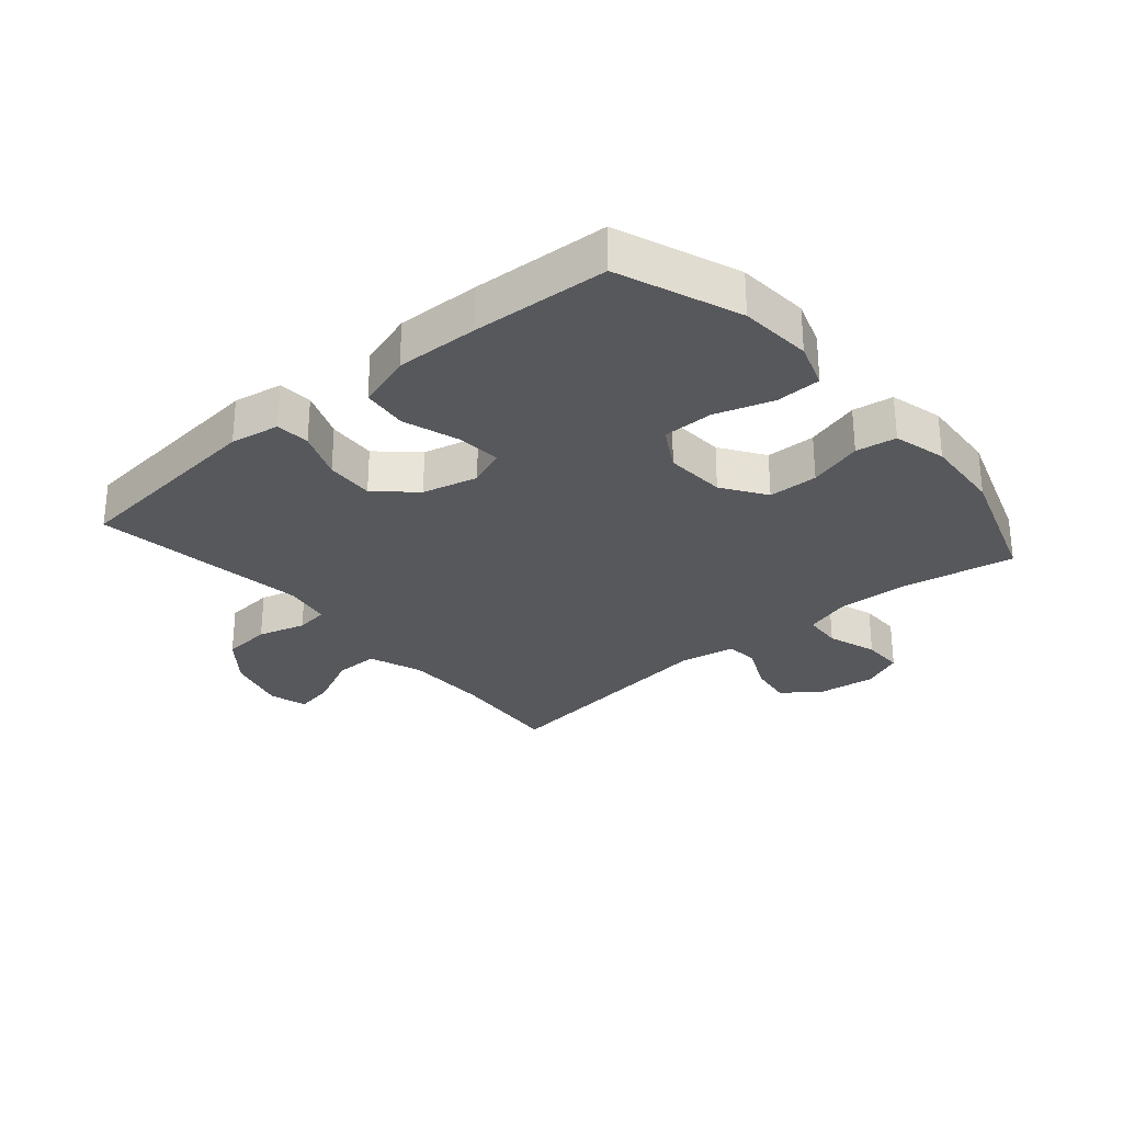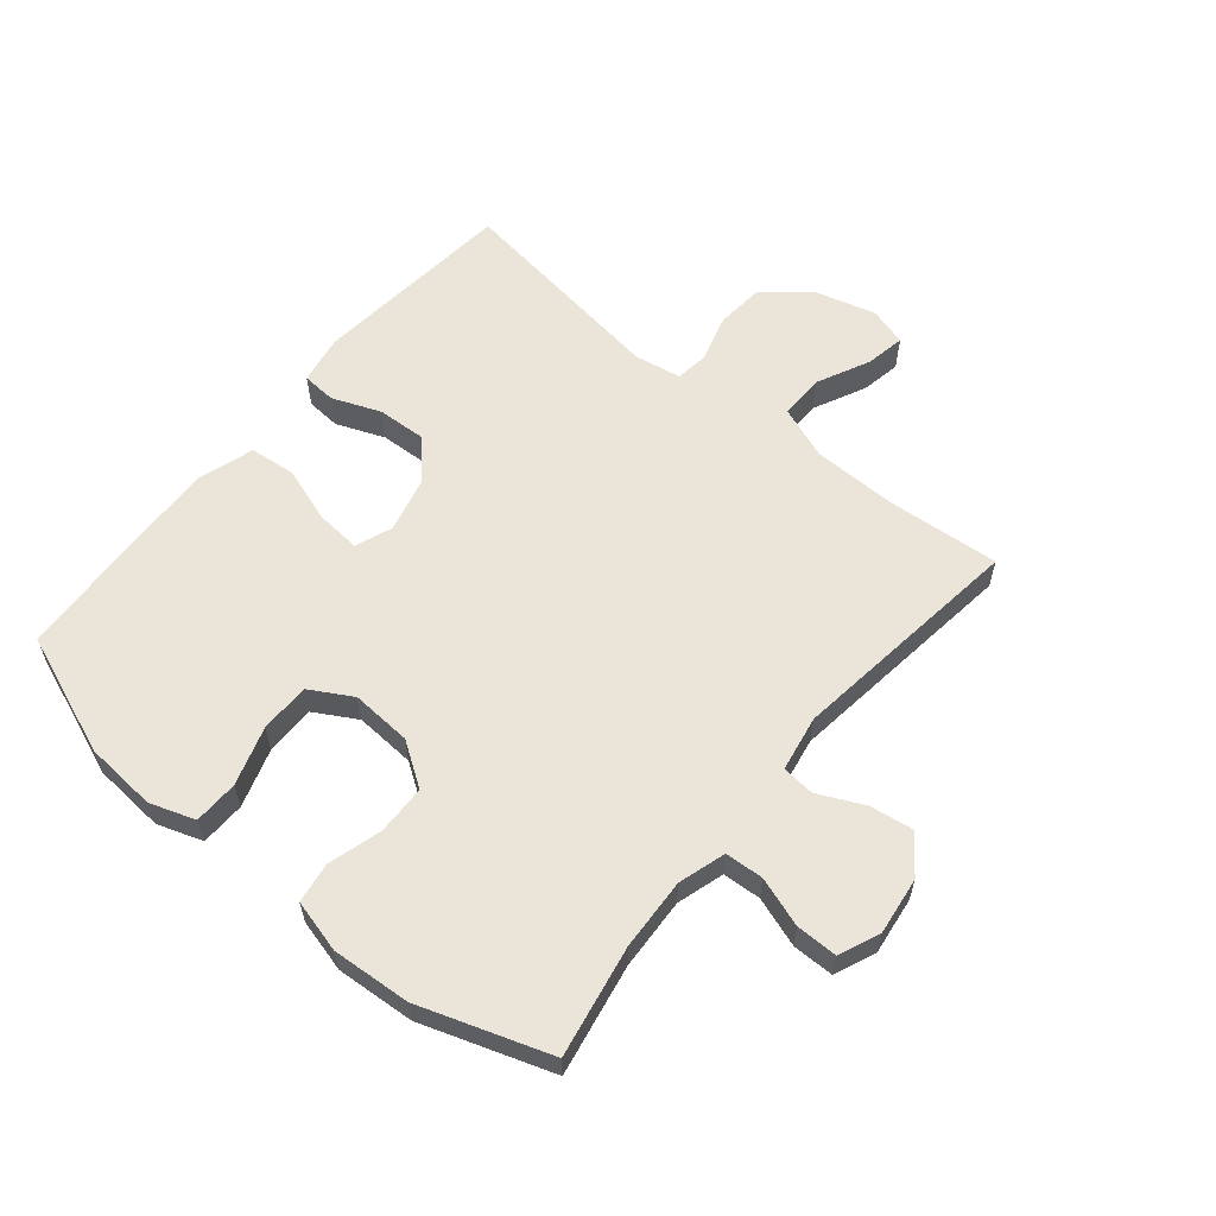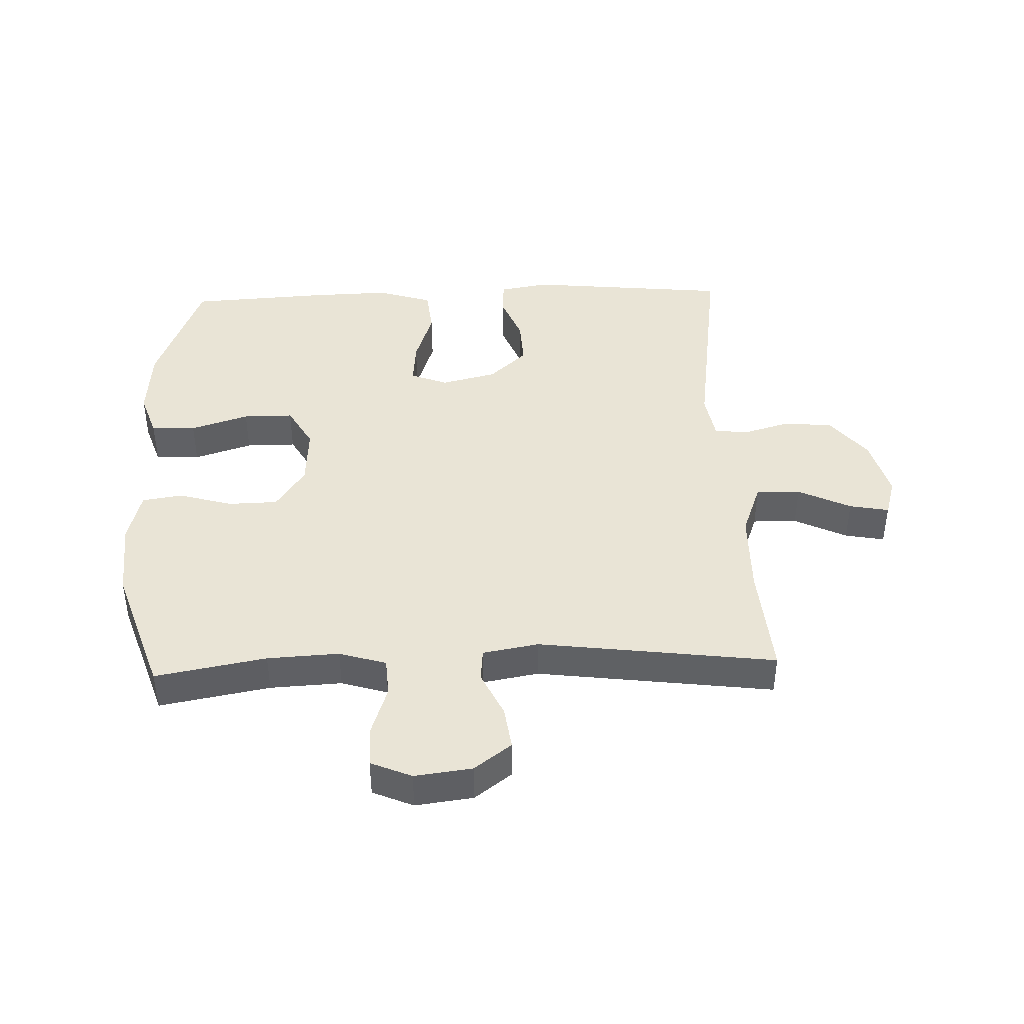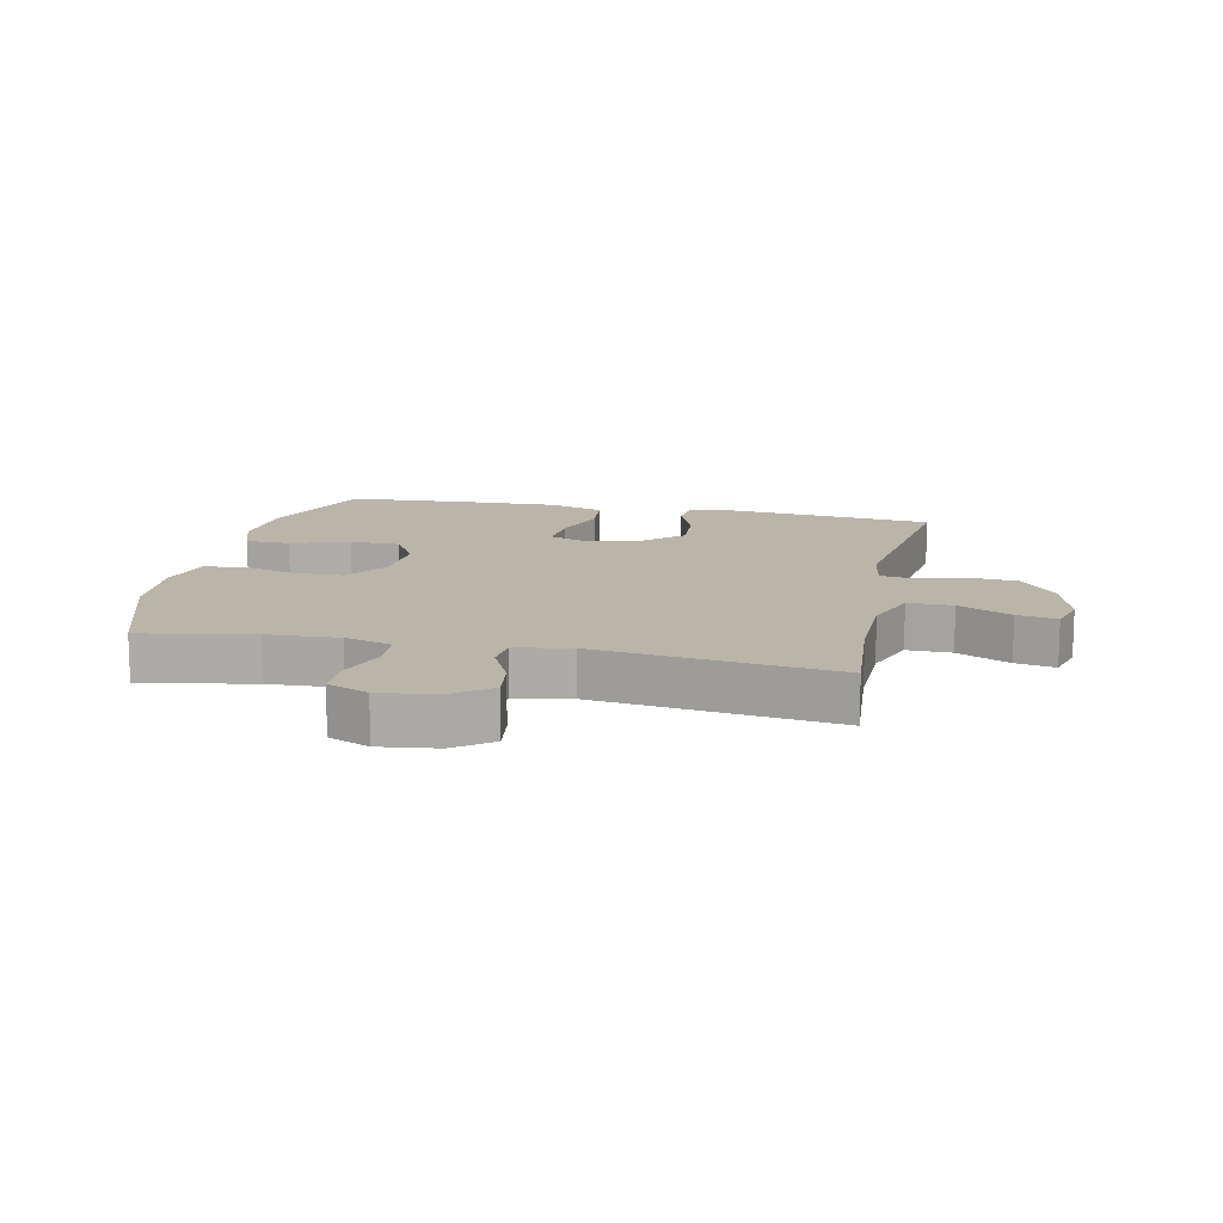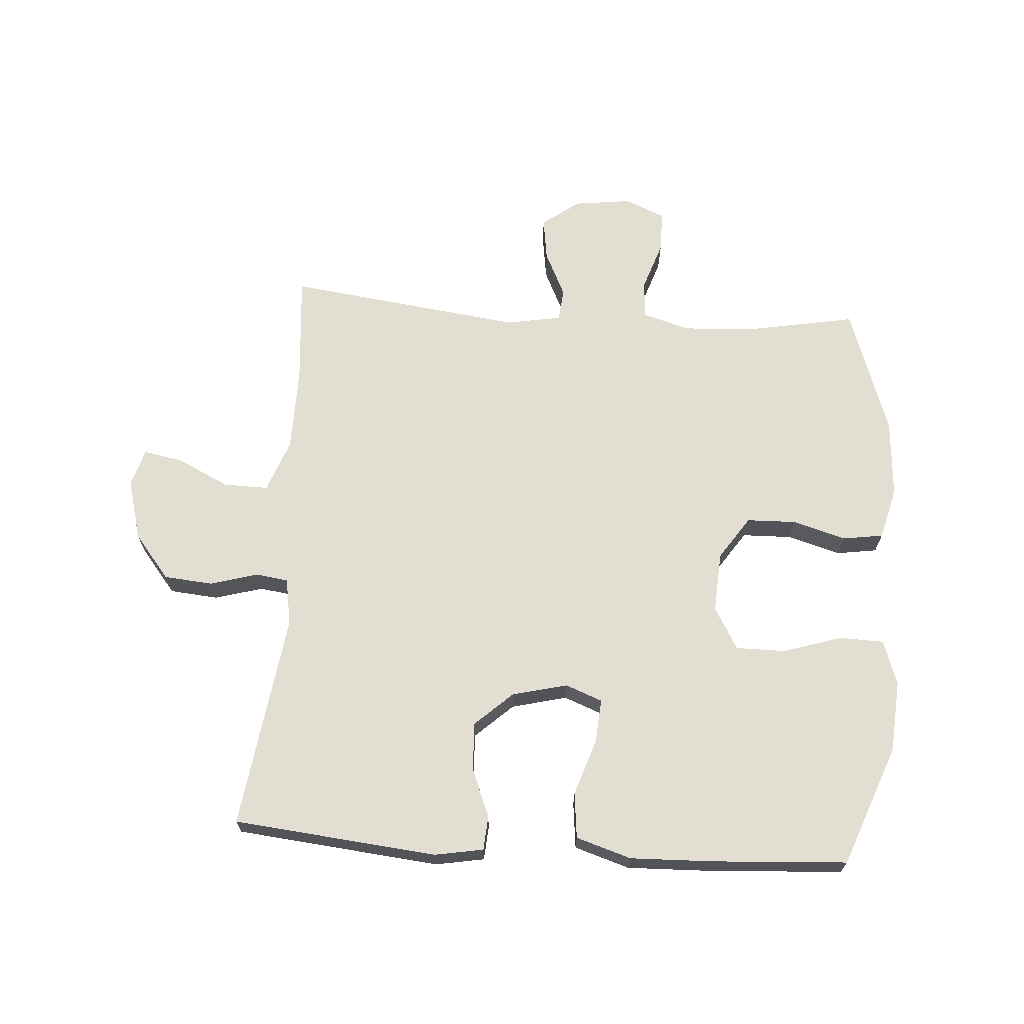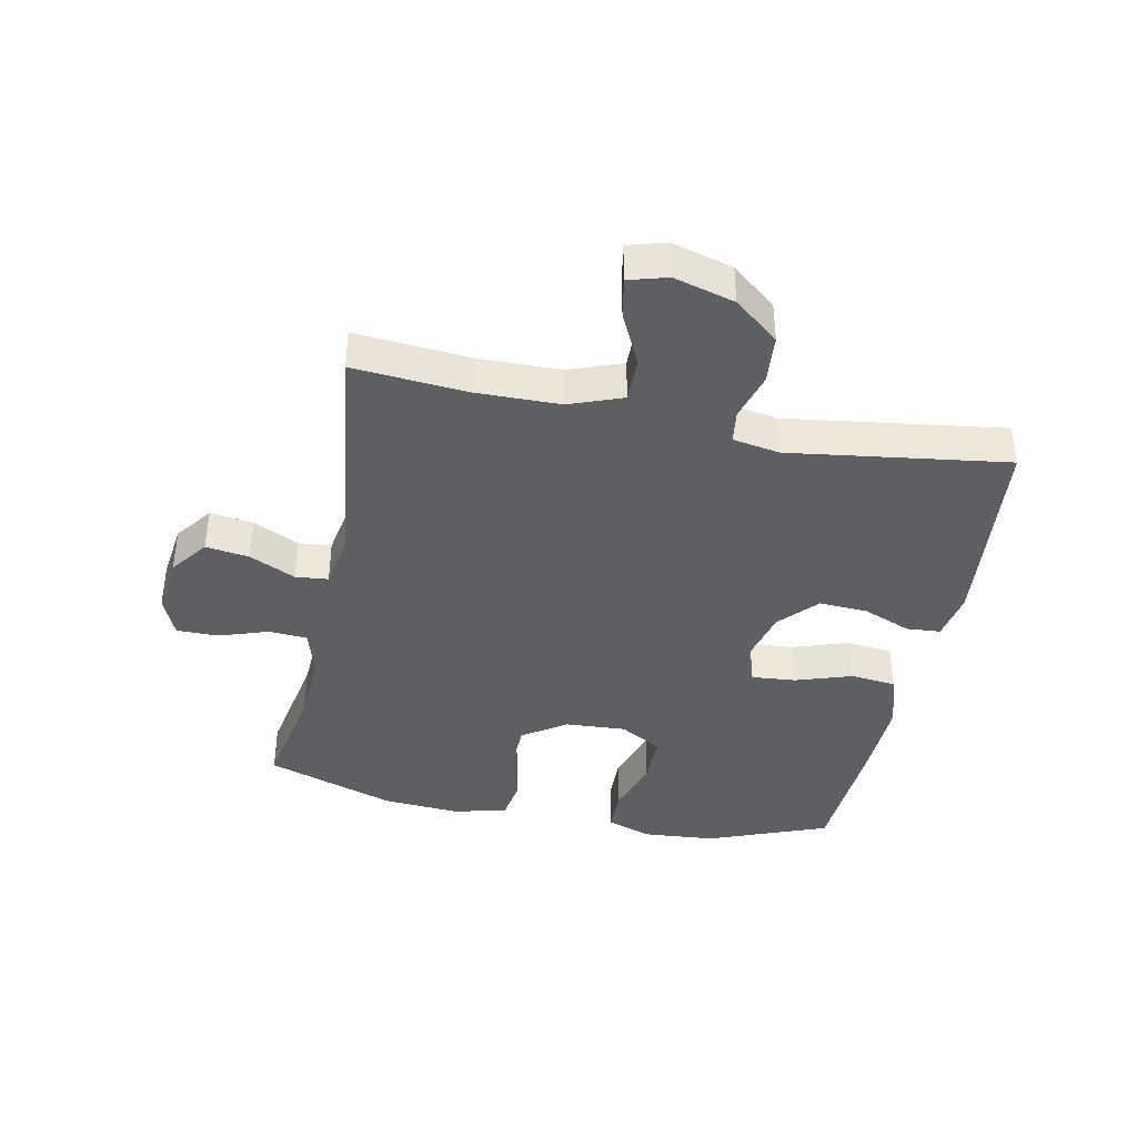
<metadata>
{"format":"obj","ext":"obj","renderer":"f3d","projection":"perspective","resolution":1024,"background":"white","views":[{"elev":-28.7,"azim":-139.4,"up":"+Y"},{"elev":59.6,"azim":-50.4,"up":"+Y"},{"elev":42.5,"azim":-2.0,"up":"+Y"},{"elev":13.5,"azim":12.1,"up":"+Y"},{"elev":67.4,"azim":-176.1,"up":"+Y"},{"elev":-39.9,"azim":78.5,"up":"+Y"}]}
</metadata>
<code>
v 0.5 0.07 0.5
v 0.485 0.07 0.317
v 0.487 0.07 0.182
v 0.519 0.07 0.096
v 0.591 0.07 0.097
v 0.676 0.07 0.138
v 0.74 0.07 0.15
v 0.758 0.07 0.088
v 0.731 0.07 -0.01
v 0.673 0.07 -0.082
v 0.594 0.07 -0.089
v 0.517 0.07 -0.067
v 0.464 0.07 -0.074
v 0.451 0.07 -0.15
v 0.5 0.07 -0.5
v 0.171 0.07 -0.533
v 0.092 0.07 -0.519
v 0.088 0.07 -0.464
v 0.119 0.07 -0.386
v 0.123 0.07 -0.308
v 0.062 0.07 -0.252
v -0.027 0.07 -0.23
v -0.087 0.07 -0.253
v -0.081 0.07 -0.325
v -0.051 0.07 -0.415
v -0.059 0.07 -0.489
v -0.148 0.07 -0.517
v -0.281 0.07 -0.513
v -0.5 0.07 -0.5
v -0.575 0.07 -0.305
v -0.584 0.07 -0.189
v -0.559 0.07 -0.116
v -0.487 0.07 -0.114
v -0.393 0.07 -0.144
v -0.312 0.07 -0.144
v -0.273 0.07 -0.076
v -0.279 0.07 0.022
v -0.326 0.07 0.092
v -0.406 0.07 0.094
v -0.493 0.07 0.069
v -0.558 0.07 0.079
v -0.58 0.07 0.164
v -0.571 0.07 0.291
v -0.5 0.07 0.5
v -0.321 0.07 0.467
v -0.205 0.07 0.461
v -0.129 0.07 0.484
v -0.125 0.07 0.546
v -0.152 0.07 0.626
v -0.152 0.07 0.693
v -0.086 0.07 0.721
v 0.007 0.07 0.709
v 0.067 0.07 0.664
v 0.057 0.07 0.594
v 0.022 0.07 0.52
v 0.027 0.07 0.467
v 0.117 0.07 0.451
v 0.5 0 0.5
v 0.485 0 0.317
v 0.487 0 0.182
v 0.519 0 0.096
v 0.591 0 0.097
v 0.676 0 0.138
v 0.74 0 0.15
v 0.758 0 0.088
v 0.731 0 -0.01
v 0.673 0 -0.082
v 0.594 0 -0.089
v 0.517 0 -0.067
v 0.464 0 -0.074
v 0.451 0 -0.15
v 0.5 0 -0.5
v 0.171 0 -0.533
v 0.092 0 -0.519
v 0.088 0 -0.464
v 0.119 0 -0.386
v 0.123 0 -0.308
v 0.062 0 -0.252
v -0.027 0 -0.23
v -0.087 0 -0.253
v -0.081 0 -0.325
v -0.051 0 -0.415
v -0.059 0 -0.489
v -0.148 0 -0.517
v -0.281 0 -0.513
v -0.5 0 -0.5
v -0.575 0 -0.305
v -0.584 0 -0.189
v -0.559 0 -0.116
v -0.487 0 -0.114
v -0.393 0 -0.144
v -0.312 0 -0.144
v -0.273 0 -0.076
v -0.279 0 0.022
v -0.326 0 0.092
v -0.406 0 0.094
v -0.493 0 0.069
v -0.558 0 0.079
v -0.58 0 0.164
v -0.571 0 0.291
v -0.5 0 0.5
v -0.321 0 0.467
v -0.205 0 0.461
v -0.129 0 0.484
v -0.125 0 0.546
v -0.152 0 0.626
v -0.152 0 0.693
v -0.086 0 0.721
v 0.007 0 0.709
v 0.067 0 0.664
v 0.057 0 0.594
v 0.022 0 0.52
v 0.027 0 0.467
v 0.117 0 0.451
f 52 53 54 55
f 50 51 52 55
f 48 49 50 55
f 47 48 55 56
f 46 47 56 57
f 42 43 44 45
f 42 45 46
f 39 40 41 42
f 38 39 42 46
f 37 38 46 57
f 31 32 33 34
f 31 34 35
f 30 31 35
f 29 30 35
f 28 29 35 36
f 24 25 26 27
f 23 24 27 28
f 16 17 18 19
f 14 15 16 19
f 13 14 19 20
f 9 10 11 12
f 9 12 13
f 8 9 13
f 5 6 7 8
f 4 5 8 13
f 3 4 13 20
f 37 57 1 2
f 36 37 2 3
f 23 28 36
f 22 23 36 3
f 21 22 3
f 3 20 21
f 112 111 110 109
f 112 109 108 107
f 112 107 106 105
f 113 112 105 104
f 114 113 104 103
f 102 101 100 99
f 103 102 99
f 99 98 97 96
f 103 99 96 95
f 114 103 95 94
f 91 90 89 88
f 92 91 88
f 92 88 87
f 92 87 86
f 93 92 86 85
f 84 83 82 81
f 85 84 81 80
f 76 75 74 73
f 76 73 72 71
f 77 76 71 70
f 69 68 67 66
f 70 69 66
f 70 66 65
f 65 64 63 62
f 70 65 62 61
f 77 70 61 60
f 59 58 114 94
f 60 59 94 93
f 93 85 80
f 60 93 80 79
f 60 79 78
f 78 77 60
f 1 58 59 2
f 2 59 60 3
f 3 60 61 4
f 4 61 62 5
f 5 62 63 6
f 6 63 64 7
f 7 64 65 8
f 8 65 66 9
f 9 66 67 10
f 10 67 68 11
f 11 68 69 12
f 12 69 70 13
f 13 70 71 14
f 14 71 72 15
f 15 72 73 16
f 16 73 74 17
f 17 74 75 18
f 18 75 76 19
f 19 76 77 20
f 20 77 78 21
f 21 78 79 22
f 22 79 80 23
f 23 80 81 24
f 24 81 82 25
f 25 82 83 26
f 26 83 84 27
f 27 84 85 28
f 28 85 86 29
f 29 86 87 30
f 30 87 88 31
f 31 88 89 32
f 32 89 90 33
f 33 90 91 34
f 34 91 92 35
f 35 92 93 36
f 36 93 94 37
f 37 94 95 38
f 38 95 96 39
f 39 96 97 40
f 40 97 98 41
f 41 98 99 42
f 42 99 100 43
f 43 100 101 44
f 44 101 102 45
f 45 102 103 46
f 46 103 104 47
f 47 104 105 48
f 48 105 106 49
f 49 106 107 50
f 50 107 108 51
f 51 108 109 52
f 52 109 110 53
f 53 110 111 54
f 54 111 112 55
f 55 112 113 56
f 56 113 114 57
f 57 114 58 1

</code>
